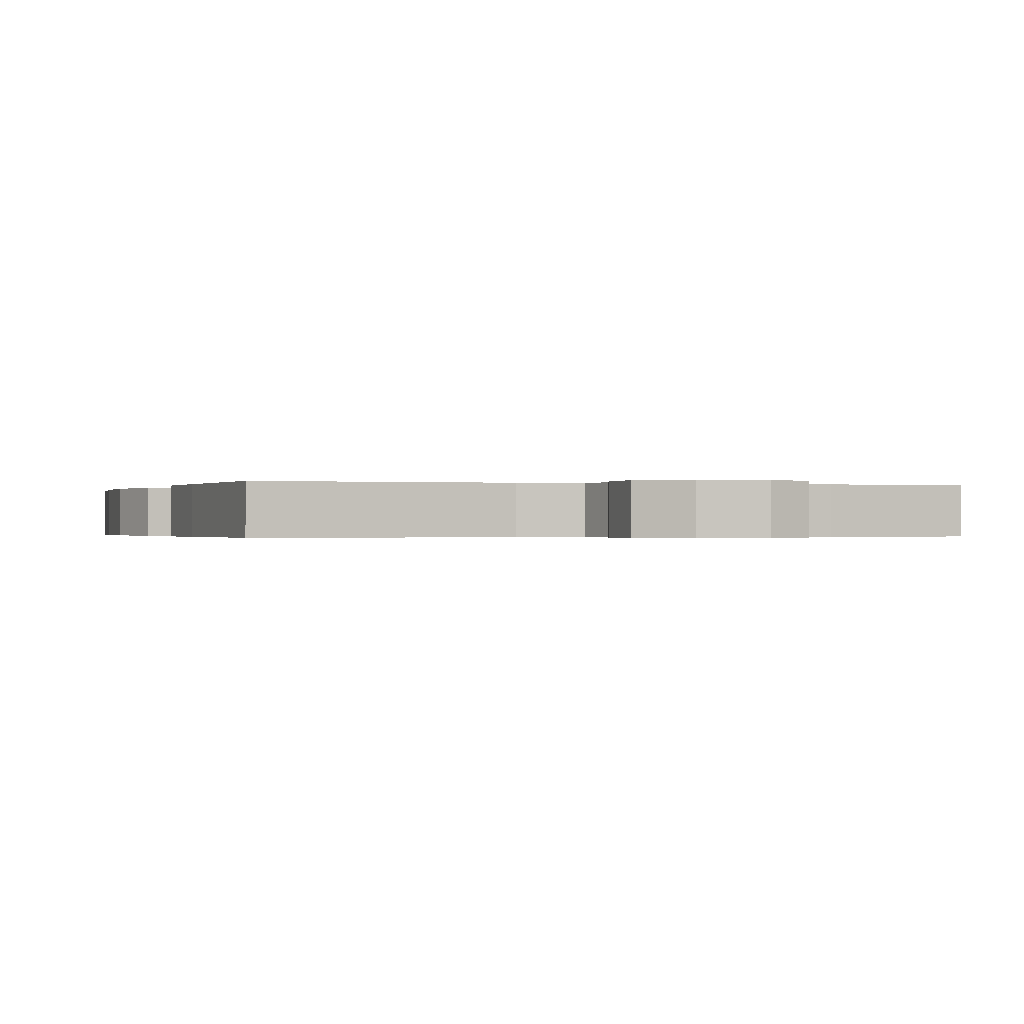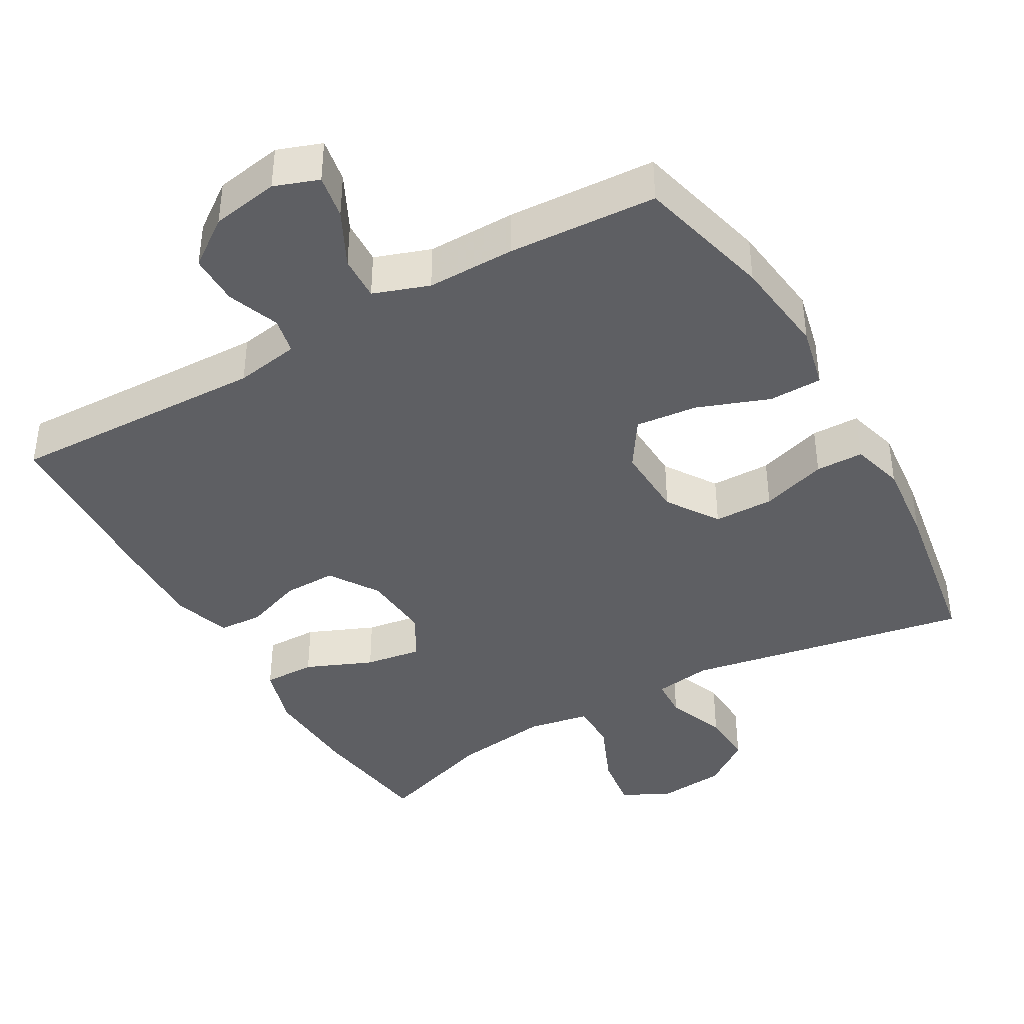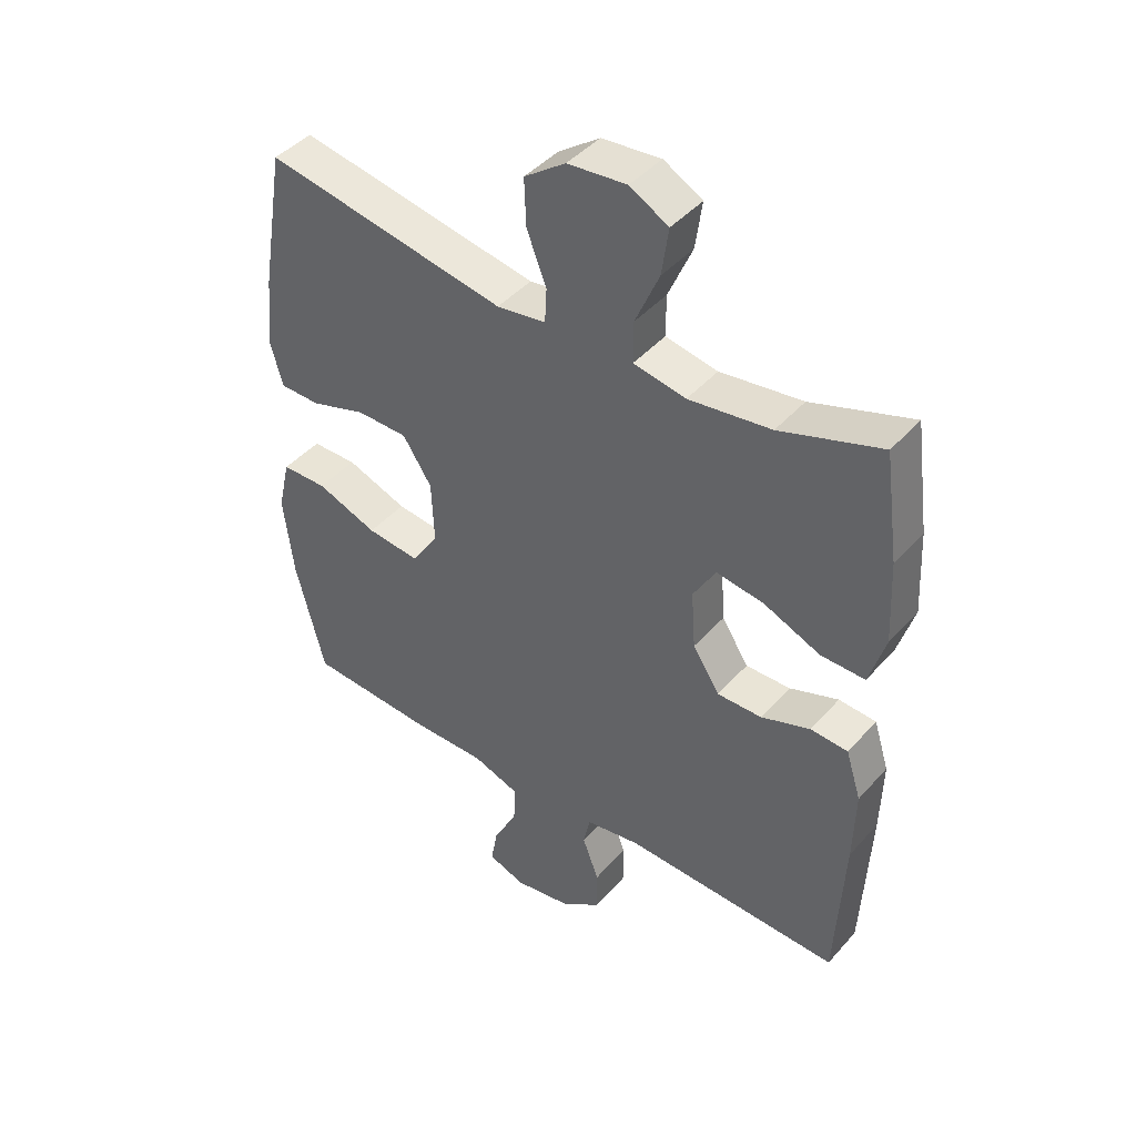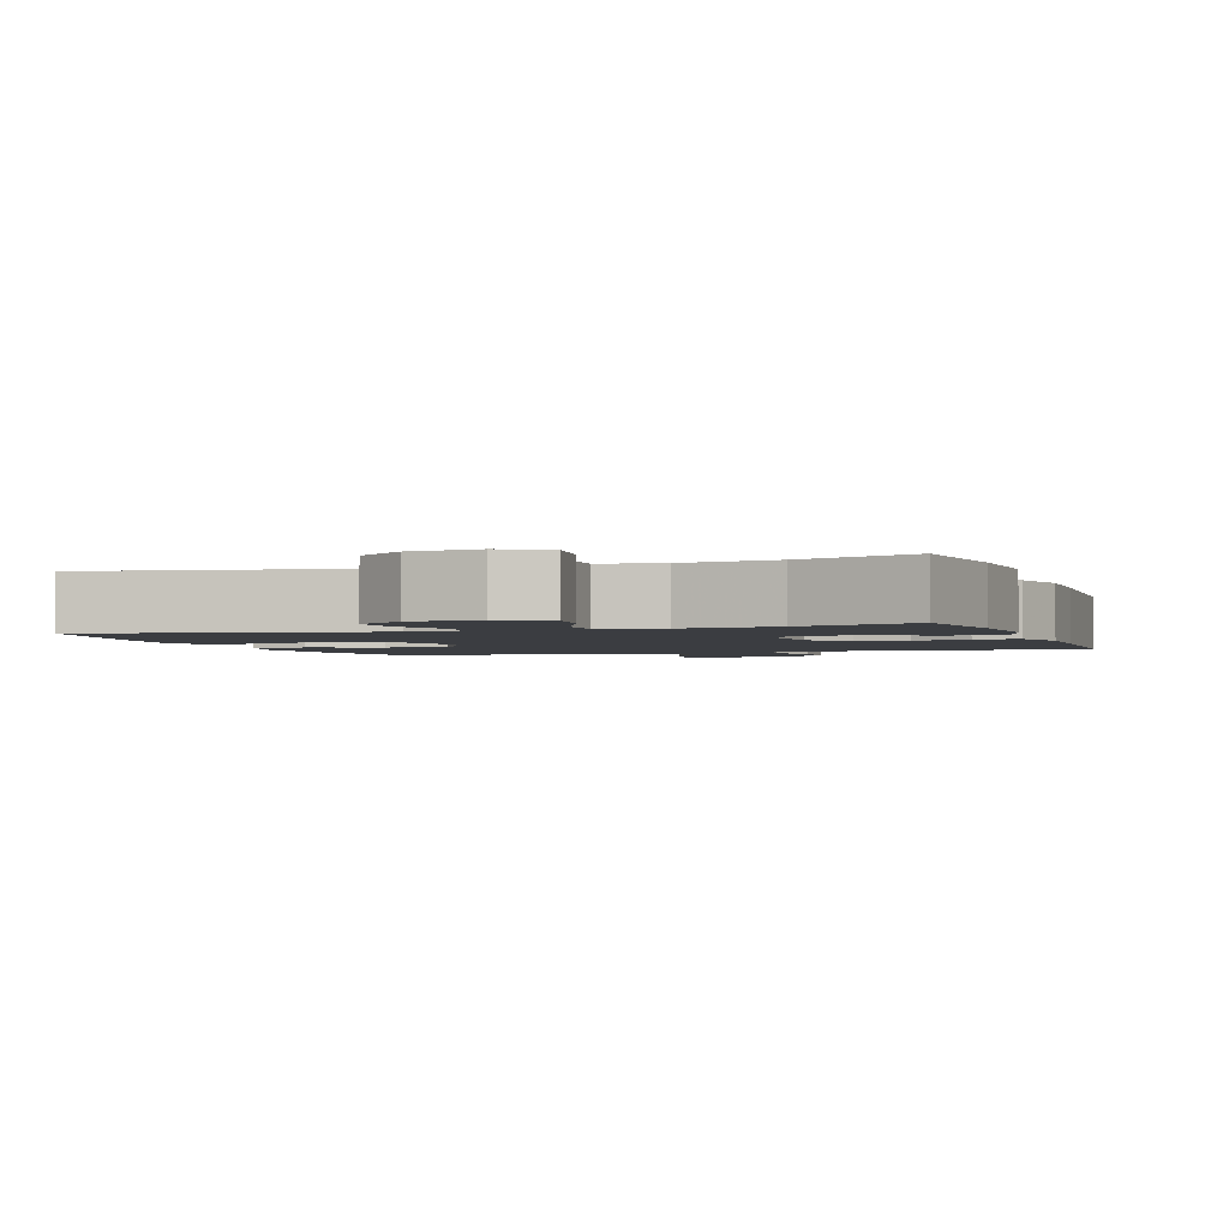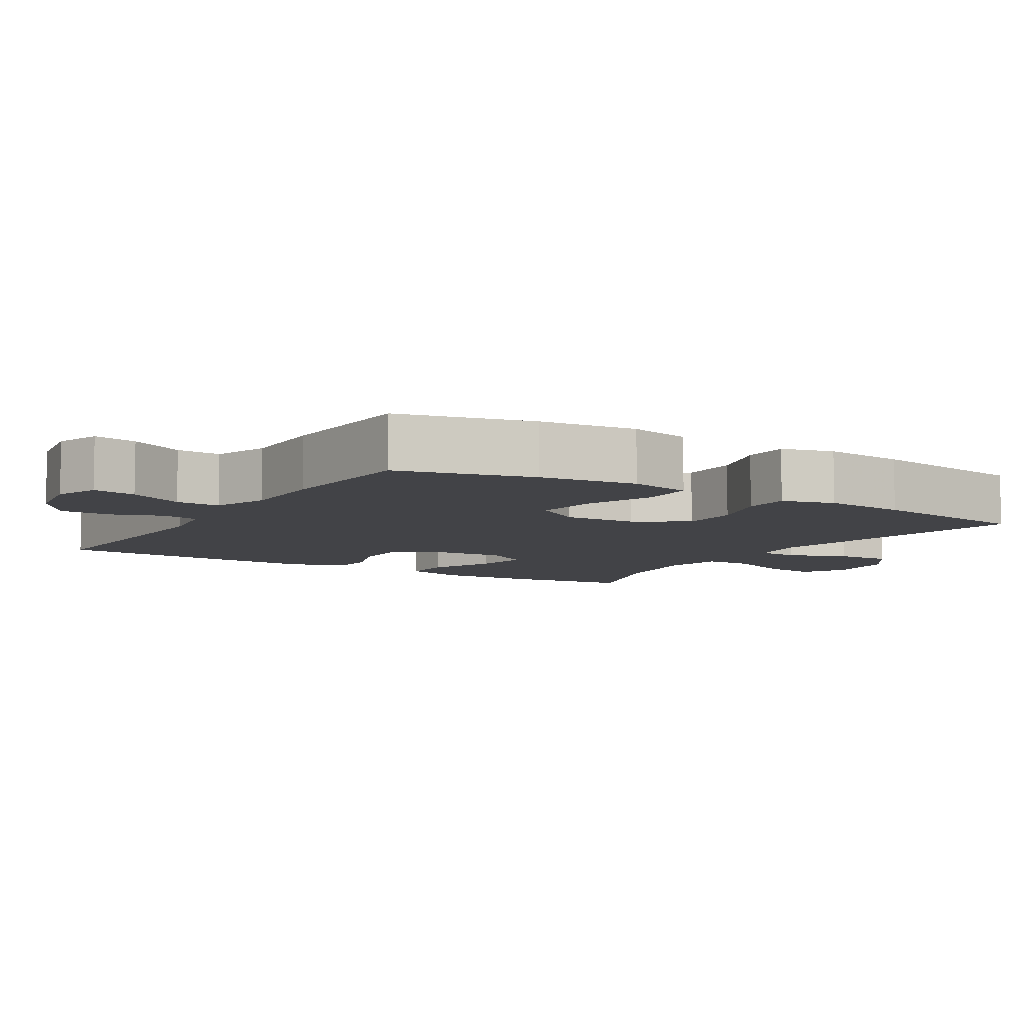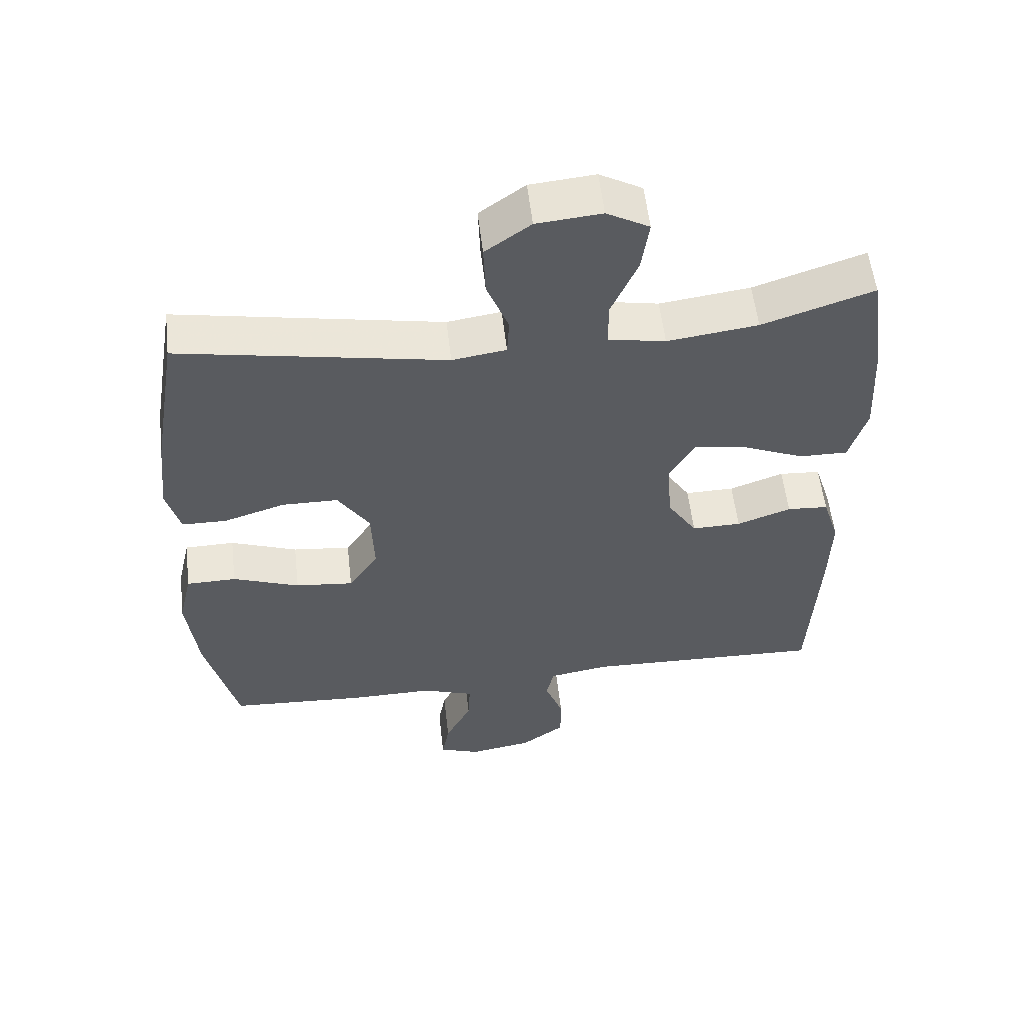
<metadata>
{"format":"obj","ext":"obj","renderer":"f3d","projection":"perspective","resolution":1024,"background":"white","views":[{"elev":-0.3,"azim":160.5,"up":"+Y"},{"elev":-40.6,"azim":-150.1,"up":"+Y"},{"elev":43.6,"azim":38.0,"up":"+Z"},{"elev":-2.3,"azim":18.9,"up":"+Y"},{"elev":-7.4,"azim":-121.7,"up":"+Y"},{"elev":55.9,"azim":-6.5,"up":"+Z"}]}
</metadata>
<code>
v 0.5 0.07 0.5
v 0.524 0.07 0.327
v 0.531 0.07 0.192
v 0.505 0.07 0.106
v 0.433 0.07 0.107
v 0.341 0.07 0.146
v 0.263 0.07 0.158
v 0.226 0.07 0.095
v 0.233 0.07 -0.001
v 0.277 0.07 -0.069
v 0.35 0.07 -0.068
v 0.43 0.07 -0.039
v 0.491 0.07 -0.043
v 0.516 0.07 -0.122
v 0.513 0.07 -0.243
v 0.5 0.07 -0.5
v 0.143 0.07 -0.489
v 0.054 0.07 -0.504
v 0.043 0.07 -0.555
v 0.07 0.07 -0.627
v 0.07 0.07 -0.697
v 0.005 0.07 -0.744
v -0.088 0.07 -0.76
v -0.149 0.07 -0.738
v -0.138 0.07 -0.677
v -0.099 0.07 -0.6
v -0.096 0.07 -0.538
v -0.173 0.07 -0.511
v -0.295 0.07 -0.512
v -0.5 0.07 -0.5
v -0.547 0.07 -0.312
v -0.563 0.07 -0.177
v -0.543 0.07 -0.09
v -0.469 0.07 -0.089
v -0.37 0.07 -0.126
v -0.284 0.07 -0.135
v -0.24 0.07 -0.068
v -0.244 0.07 0.034
v -0.291 0.07 0.106
v -0.374 0.07 0.107
v -0.465 0.07 0.078
v -0.531 0.07 0.079
v -0.551 0.07 0.152
v -0.539 0.07 0.268
v -0.5 0.07 0.5
v -0.107 0.07 0.428
v -0.027 0.07 0.44
v -0.024 0.07 0.496
v -0.056 0.07 0.578
v -0.059 0.07 0.655
v 0.008 0.07 0.703
v 0.104 0.07 0.712
v 0.167 0.07 0.677
v 0.156 0.07 0.6
v 0.117 0.07 0.51
v 0.117 0.07 0.443
v 0.202 0.07 0.427
v 0.336 0.07 0.445
v 0.5 0 0.5
v 0.524 0 0.327
v 0.531 0 0.192
v 0.505 0 0.106
v 0.433 0 0.107
v 0.341 0 0.146
v 0.263 0 0.158
v 0.226 0 0.095
v 0.233 0 -0.001
v 0.277 0 -0.069
v 0.35 0 -0.068
v 0.43 0 -0.039
v 0.491 0 -0.043
v 0.516 0 -0.122
v 0.513 0 -0.243
v 0.5 0 -0.5
v 0.143 0 -0.489
v 0.054 0 -0.504
v 0.043 0 -0.555
v 0.07 0 -0.627
v 0.07 0 -0.697
v 0.005 0 -0.744
v -0.088 0 -0.76
v -0.149 0 -0.738
v -0.138 0 -0.677
v -0.099 0 -0.6
v -0.096 0 -0.538
v -0.173 0 -0.511
v -0.295 0 -0.512
v -0.5 0 -0.5
v -0.547 0 -0.312
v -0.563 0 -0.177
v -0.543 0 -0.09
v -0.469 0 -0.089
v -0.37 0 -0.126
v -0.284 0 -0.135
v -0.24 0 -0.068
v -0.244 0 0.034
v -0.291 0 0.106
v -0.374 0 0.107
v -0.465 0 0.078
v -0.531 0 0.079
v -0.551 0 0.152
v -0.539 0 0.268
v -0.5 0 0.5
v -0.107 0 0.428
v -0.027 0 0.44
v -0.024 0 0.496
v -0.056 0 0.578
v -0.059 0 0.655
v 0.008 0 0.703
v 0.104 0 0.712
v 0.167 0 0.677
v 0.156 0 0.6
v 0.117 0 0.51
v 0.117 0 0.443
v 0.202 0 0.427
v 0.336 0 0.445
f 53 54 55
f 52 53 55
f 51 52 55
f 50 51 55
f 49 50 55
f 48 49 55
f 47 48 55 56
f 46 47 56 57
f 44 45 46
f 43 44 46
f 42 43 46
f 41 42 46
f 40 41 46
f 39 40 46 57
f 33 34 35
f 32 33 35
f 31 32 35
f 30 31 35
f 29 30 35
f 28 29 35
f 27 28 35 36
f 24 25 26
f 23 24 26
f 22 23 26
f 21 22 26
f 20 21 26
f 19 20 26
f 18 19 26 27
f 15 16 17
f 14 15 17
f 13 14 17
f 12 13 17
f 11 12 17
f 10 11 17 18
f 27 36 37
f 18 27 37
f 10 18 37
f 9 10 37
f 4 5 6
f 3 4 6
f 2 3 6
f 1 2 6
f 58 1 6
f 58 6 7
f 58 7 8
f 57 58 8
f 39 57 8
f 38 39 8
f 8 9 37 38
f 113 112 111
f 113 111 110
f 113 110 109
f 113 109 108
f 113 108 107
f 113 107 106
f 114 113 106 105
f 115 114 105 104
f 104 103 102
f 104 102 101
f 104 101 100
f 104 100 99
f 104 99 98
f 115 104 98 97
f 93 92 91
f 93 91 90
f 93 90 89
f 93 89 88
f 93 88 87
f 93 87 86
f 94 93 86 85
f 84 83 82
f 84 82 81
f 84 81 80
f 84 80 79
f 84 79 78
f 84 78 77
f 85 84 77 76
f 75 74 73
f 75 73 72
f 75 72 71
f 75 71 70
f 75 70 69
f 76 75 69 68
f 95 94 85
f 95 85 76
f 95 76 68
f 95 68 67
f 64 63 62
f 64 62 61
f 64 61 60
f 64 60 59
f 64 59 116
f 65 64 116
f 66 65 116
f 66 116 115
f 66 115 97
f 66 97 96
f 96 95 67 66
f 1 59 60 2
f 2 60 61 3
f 3 61 62 4
f 4 62 63 5
f 5 63 64 6
f 6 64 65 7
f 7 65 66 8
f 8 66 67 9
f 9 67 68 10
f 10 68 69 11
f 11 69 70 12
f 12 70 71 13
f 13 71 72 14
f 14 72 73 15
f 15 73 74 16
f 16 74 75 17
f 17 75 76 18
f 18 76 77 19
f 19 77 78 20
f 20 78 79 21
f 21 79 80 22
f 22 80 81 23
f 23 81 82 24
f 24 82 83 25
f 25 83 84 26
f 26 84 85 27
f 27 85 86 28
f 28 86 87 29
f 29 87 88 30
f 30 88 89 31
f 31 89 90 32
f 32 90 91 33
f 33 91 92 34
f 34 92 93 35
f 35 93 94 36
f 36 94 95 37
f 37 95 96 38
f 38 96 97 39
f 39 97 98 40
f 40 98 99 41
f 41 99 100 42
f 42 100 101 43
f 43 101 102 44
f 44 102 103 45
f 45 103 104 46
f 46 104 105 47
f 47 105 106 48
f 48 106 107 49
f 49 107 108 50
f 50 108 109 51
f 51 109 110 52
f 52 110 111 53
f 53 111 112 54
f 54 112 113 55
f 55 113 114 56
f 56 114 115 57
f 57 115 116 58
f 58 116 59 1

</code>
